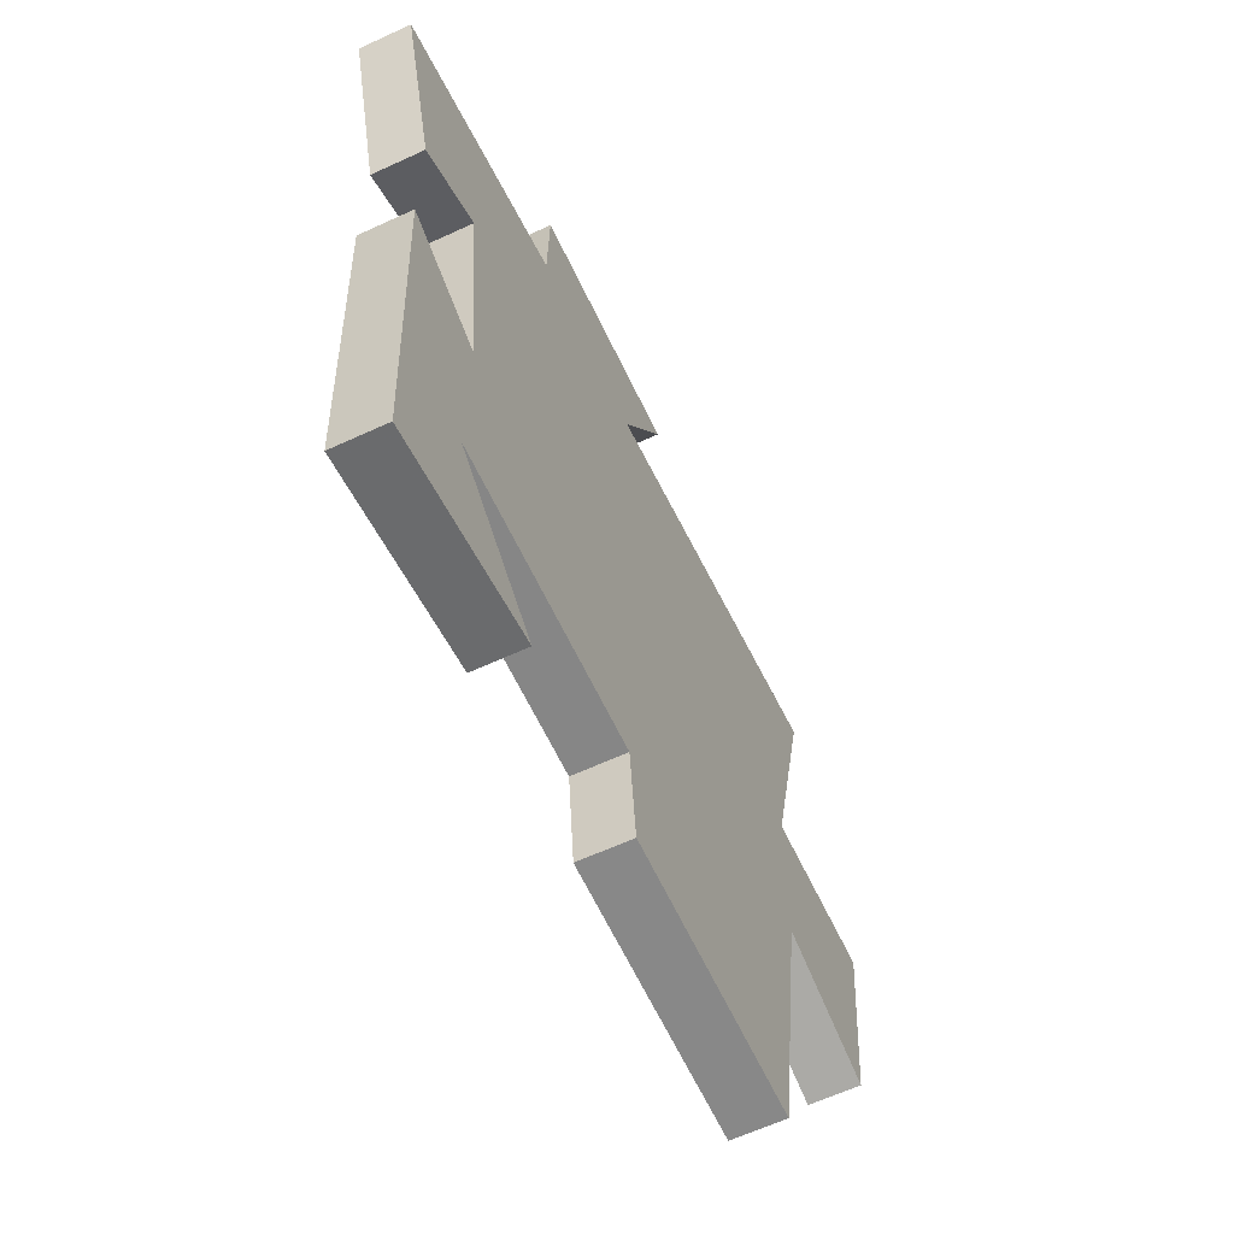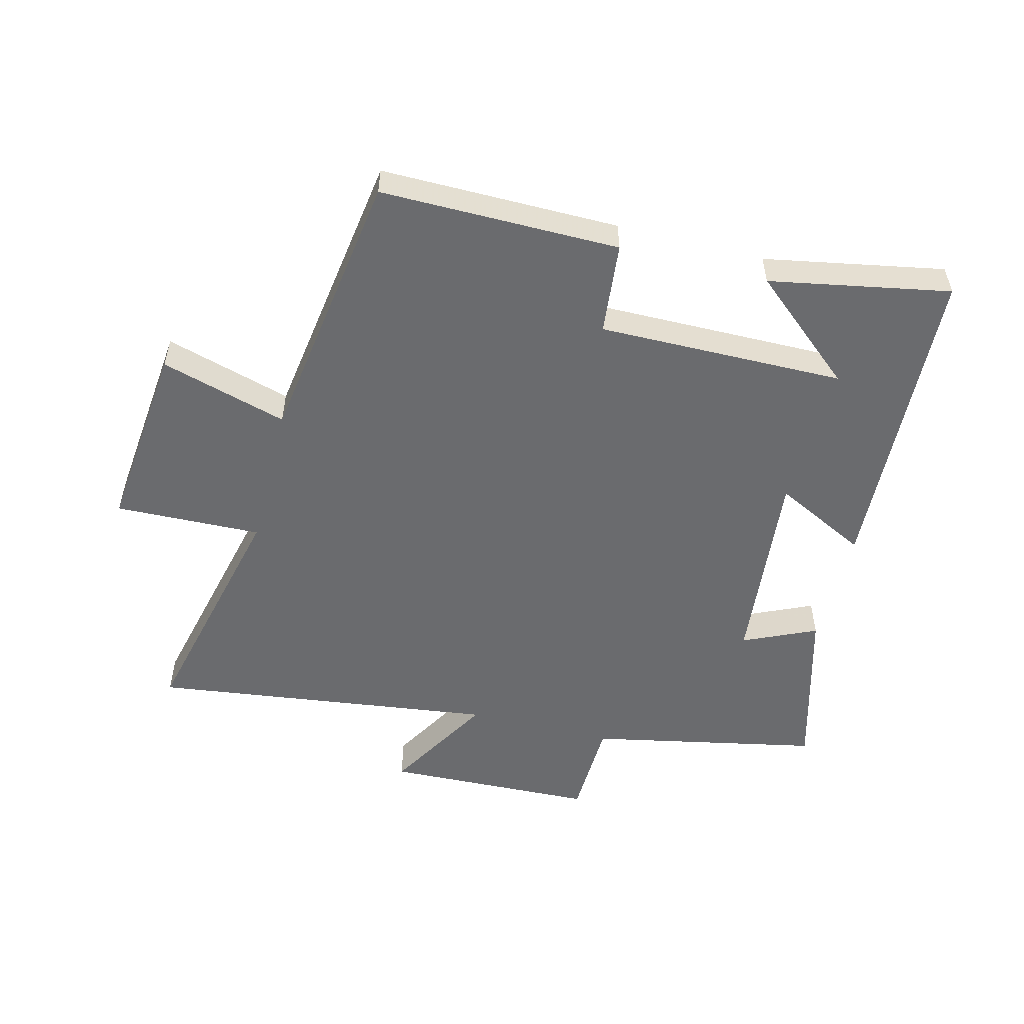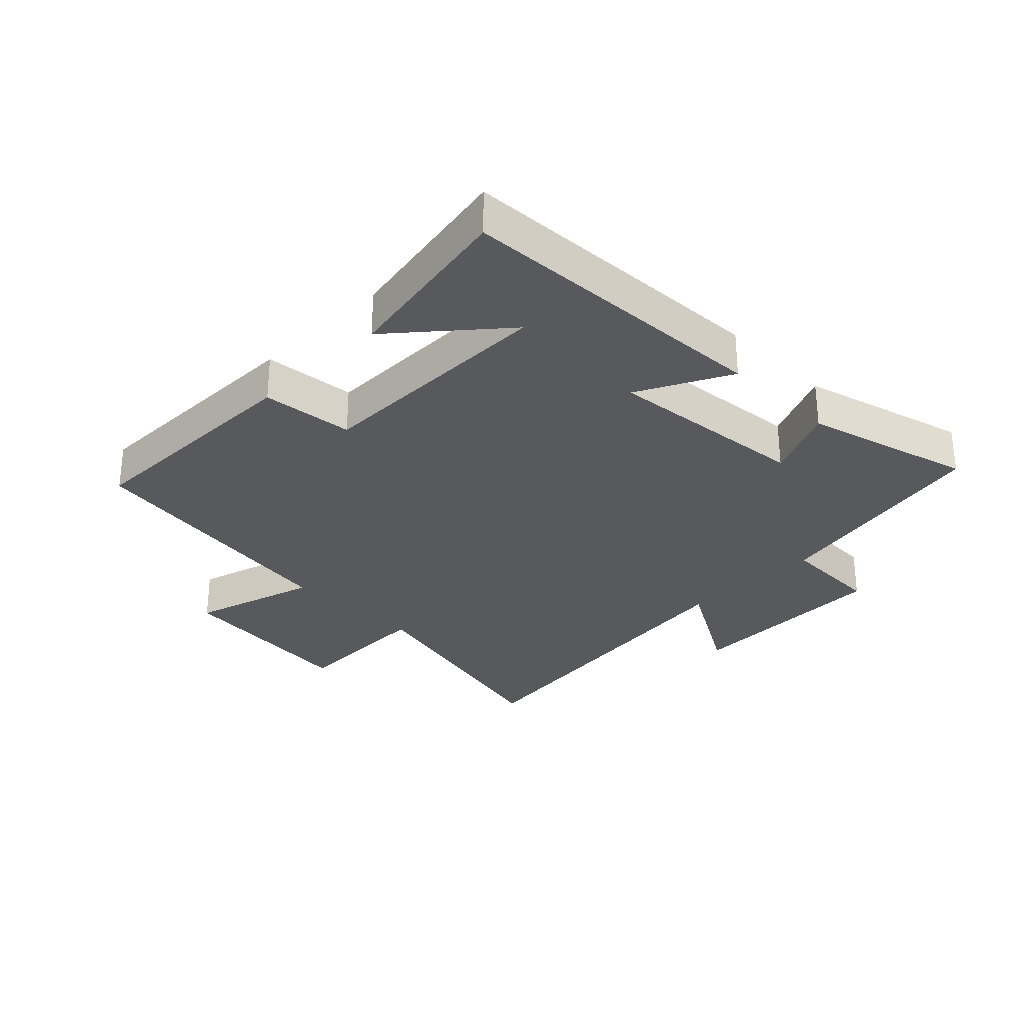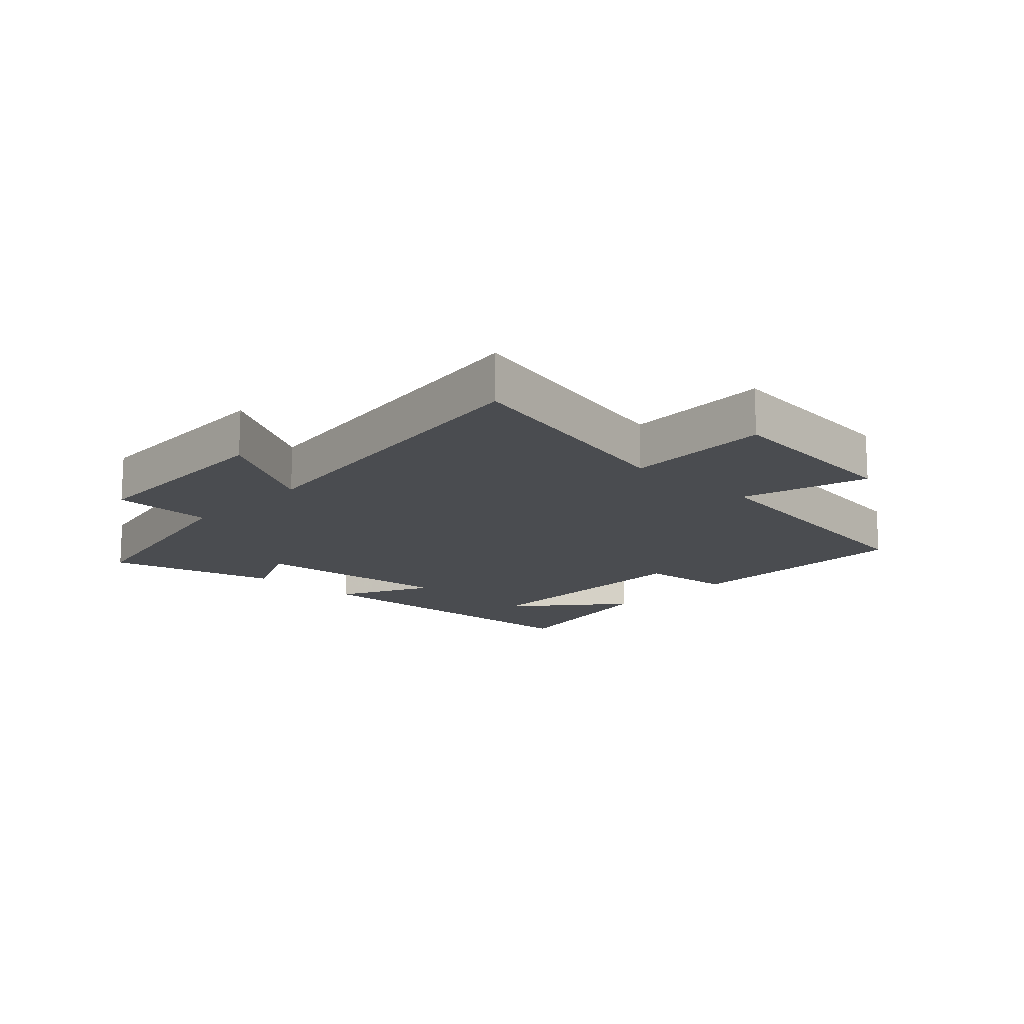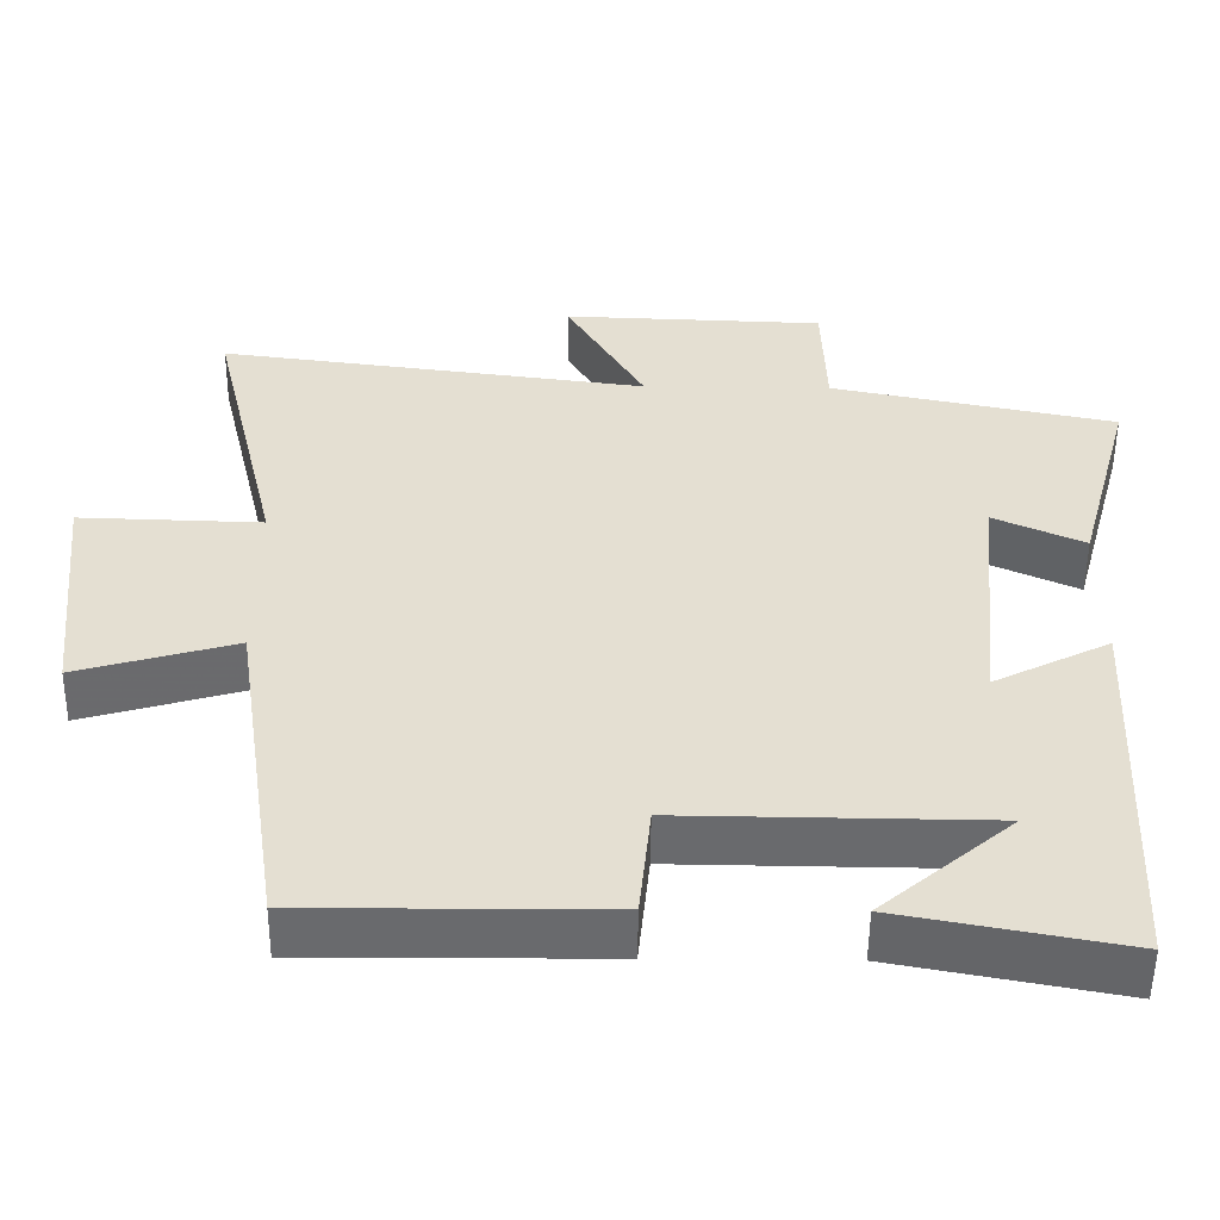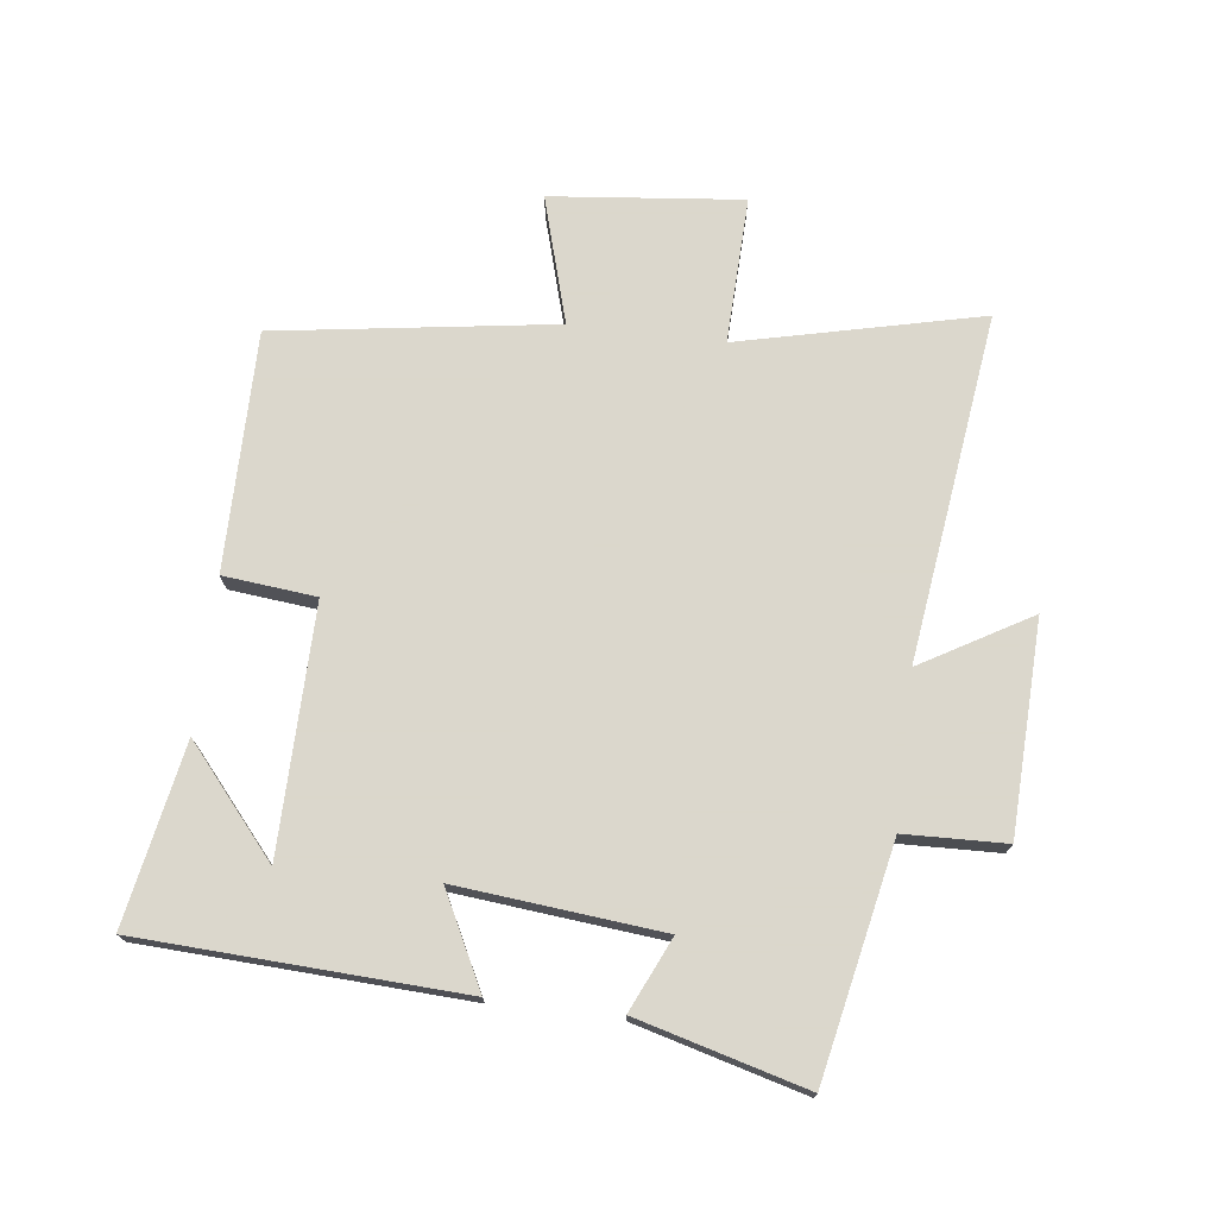
<metadata>
{"format":"obj","ext":"obj","renderer":"f3d","projection":"perspective","resolution":1024,"background":"white","views":[{"elev":-62.6,"azim":-64.9,"up":"+Z"},{"elev":-53.4,"azim":165.7,"up":"+Y"},{"elev":-29.6,"azim":-135.1,"up":"+Y"},{"elev":-14.9,"azim":46.7,"up":"+Y"},{"elev":-53.1,"azim":179.4,"up":"+Z"},{"elev":73.4,"azim":-83.0,"up":"+Y"}]}
</metadata>
<code>
v 0.591 0.07 0.572
v 0.5 0.07 0.185
v 0.735 0.07 0.192
v 0.703 0.07 -0.114
v 0.5 0.07 -0.055
v 0.434 0.07 -0.502
v 0.052 0.07 -0.5
v 0.037 0.07 -0.352
v -0.357 0.07 -0.356
v -0.188 0.07 -0.5
v -0.476 0.07 -0.554
v -0.5 0.07 -0.042
v -0.351 0.07 -0.117
v -0.383 0.07 0.209
v -0.5 0.07 0.156
v -0.573 0.07 0.425
v -0.205 0.07 0.5
v -0.2 0.07 0.662
v 0.138 0.07 0.674
v 0.037 0.07 0.5
v 0.591 0 0.572
v 0.5 0 0.185
v 0.735 0 0.192
v 0.703 0 -0.114
v 0.5 0 -0.055
v 0.434 0 -0.502
v 0.052 0 -0.5
v 0.037 0 -0.352
v -0.357 0 -0.356
v -0.188 0 -0.5
v -0.476 0 -0.554
v -0.5 0 -0.042
v -0.351 0 -0.117
v -0.383 0 0.209
v -0.5 0 0.156
v -0.573 0 0.425
v -0.205 0 0.5
v -0.2 0 0.662
v 0.138 0 0.674
v 0.037 0 0.5
f 17 18 19 20
f 16 17 20
f 15 16 20
f 14 15 20
f 20 1 2
f 14 20 2
f 13 14 2
f 11 12 13
f 9 10 11
f 9 11 13
f 13 2 3
f 9 13 3
f 8 9 3
f 5 6 7 8
f 3 4 5
f 3 5 8
f 40 39 38 37
f 40 37 36
f 40 36 35
f 40 35 34
f 22 21 40
f 22 40 34
f 22 34 33
f 33 32 31
f 31 30 29
f 33 31 29
f 23 22 33
f 23 33 29
f 23 29 28
f 28 27 26 25
f 25 24 23
f 28 25 23
f 1 21 22 2
f 2 22 23 3
f 3 23 24 4
f 4 24 25 5
f 5 25 26 6
f 6 26 27 7
f 7 27 28 8
f 8 28 29 9
f 9 29 30 10
f 10 30 31 11
f 11 31 32 12
f 12 32 33 13
f 13 33 34 14
f 14 34 35 15
f 15 35 36 16
f 16 36 37 17
f 17 37 38 18
f 18 38 39 19
f 19 39 40 20
f 20 40 21 1

</code>
